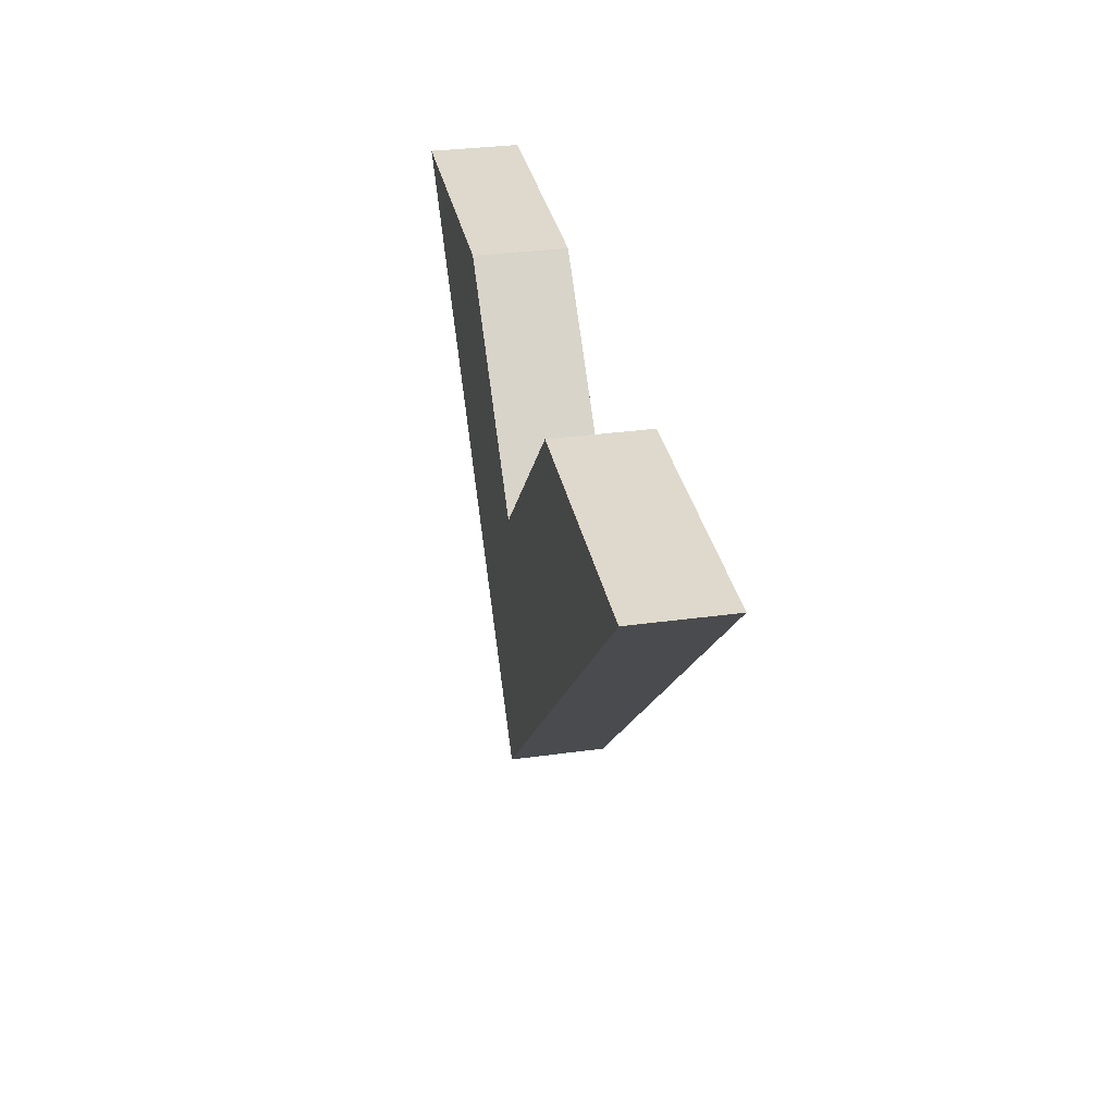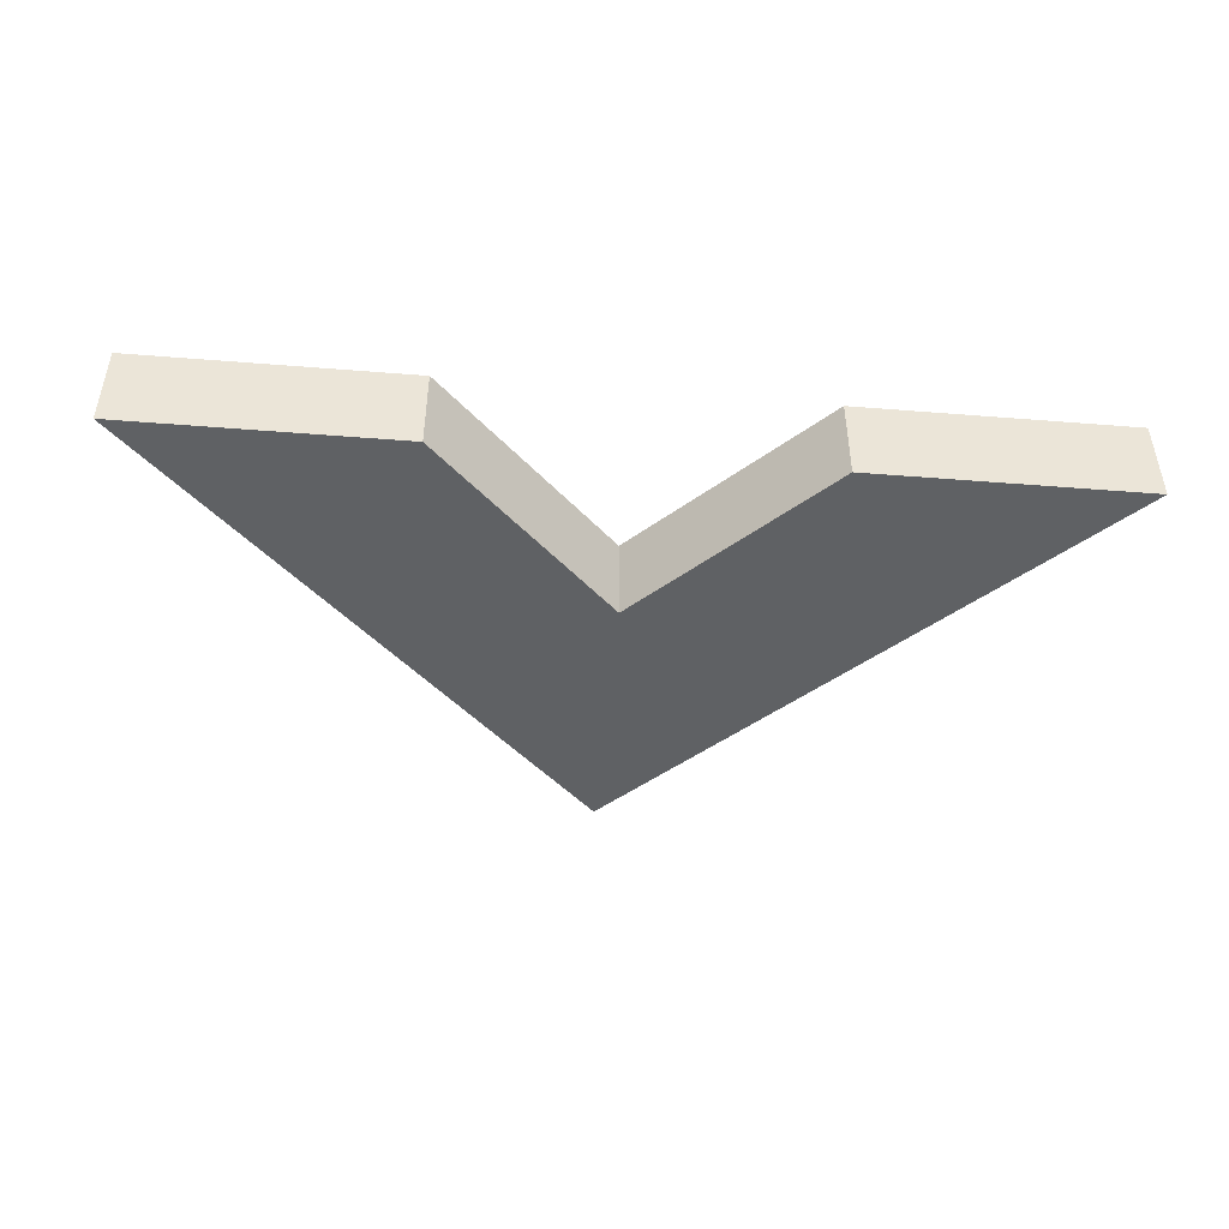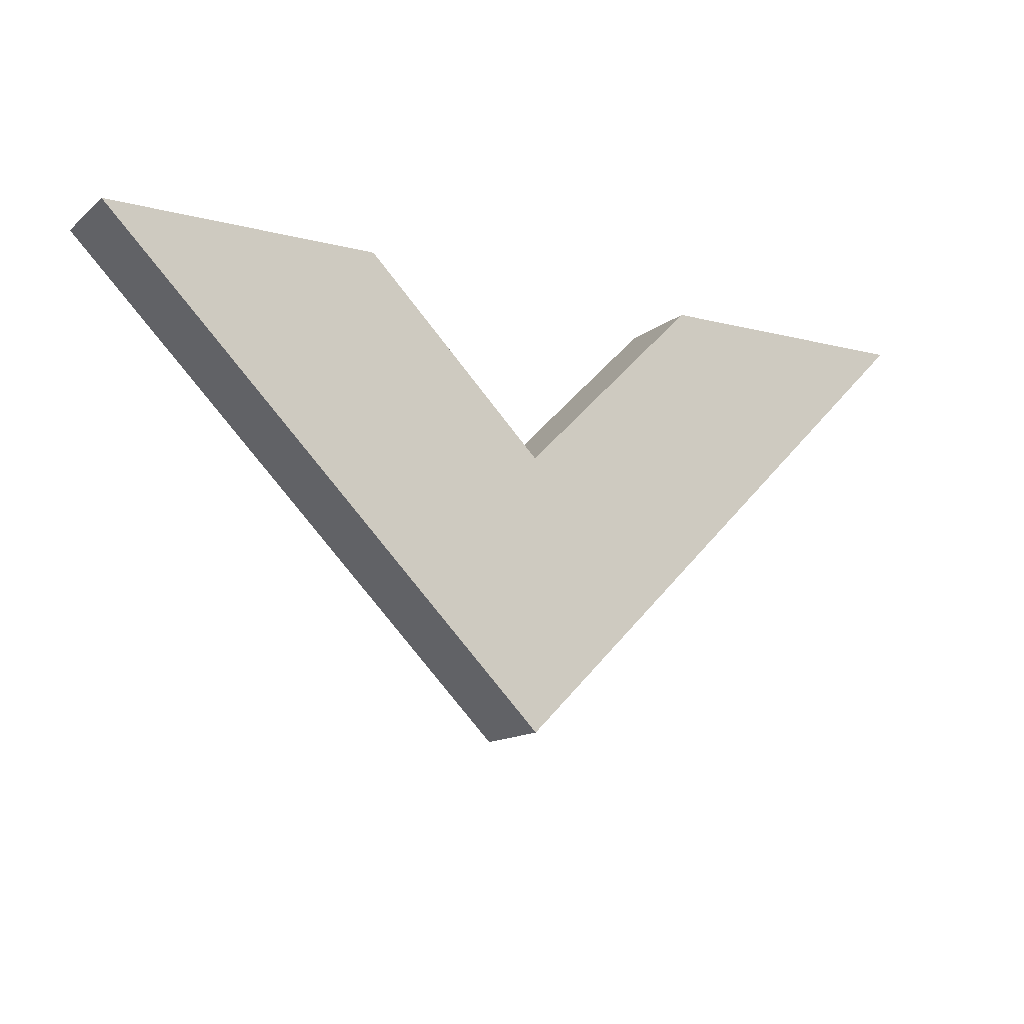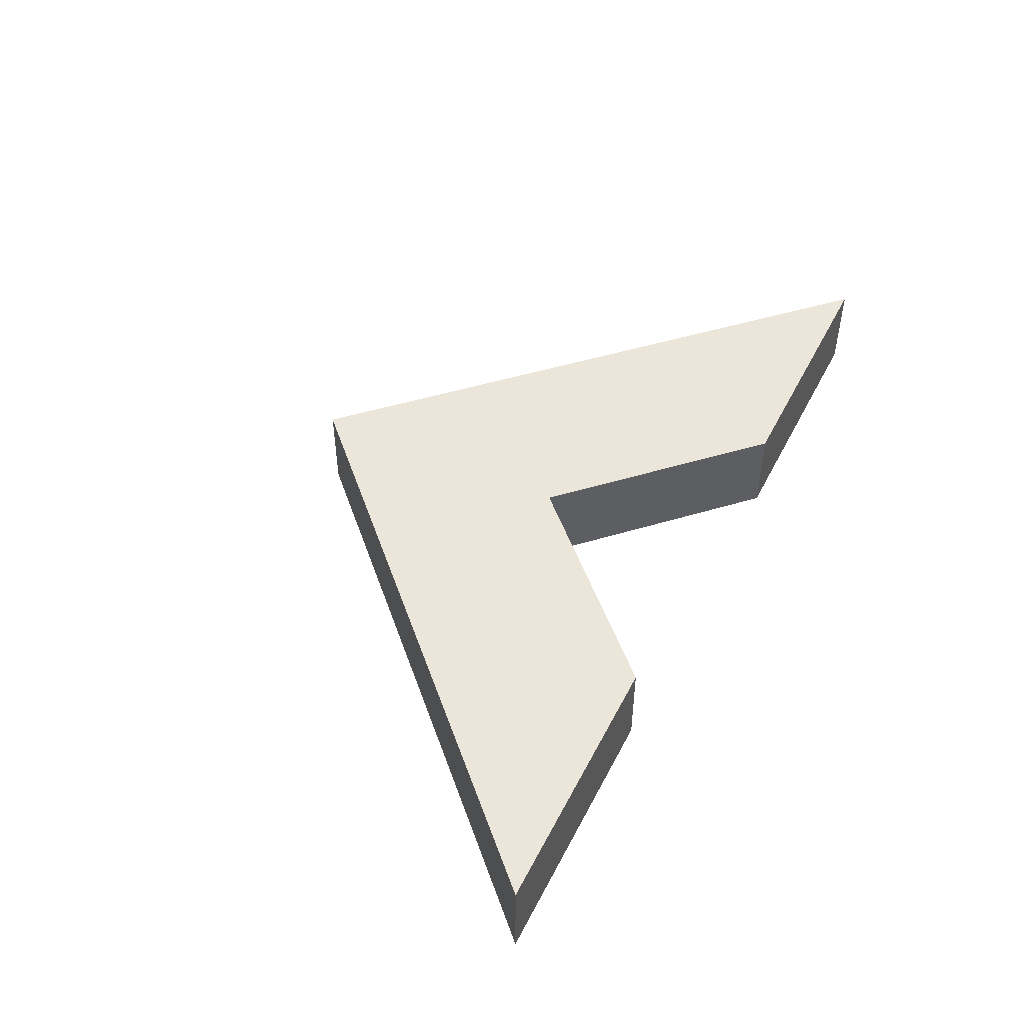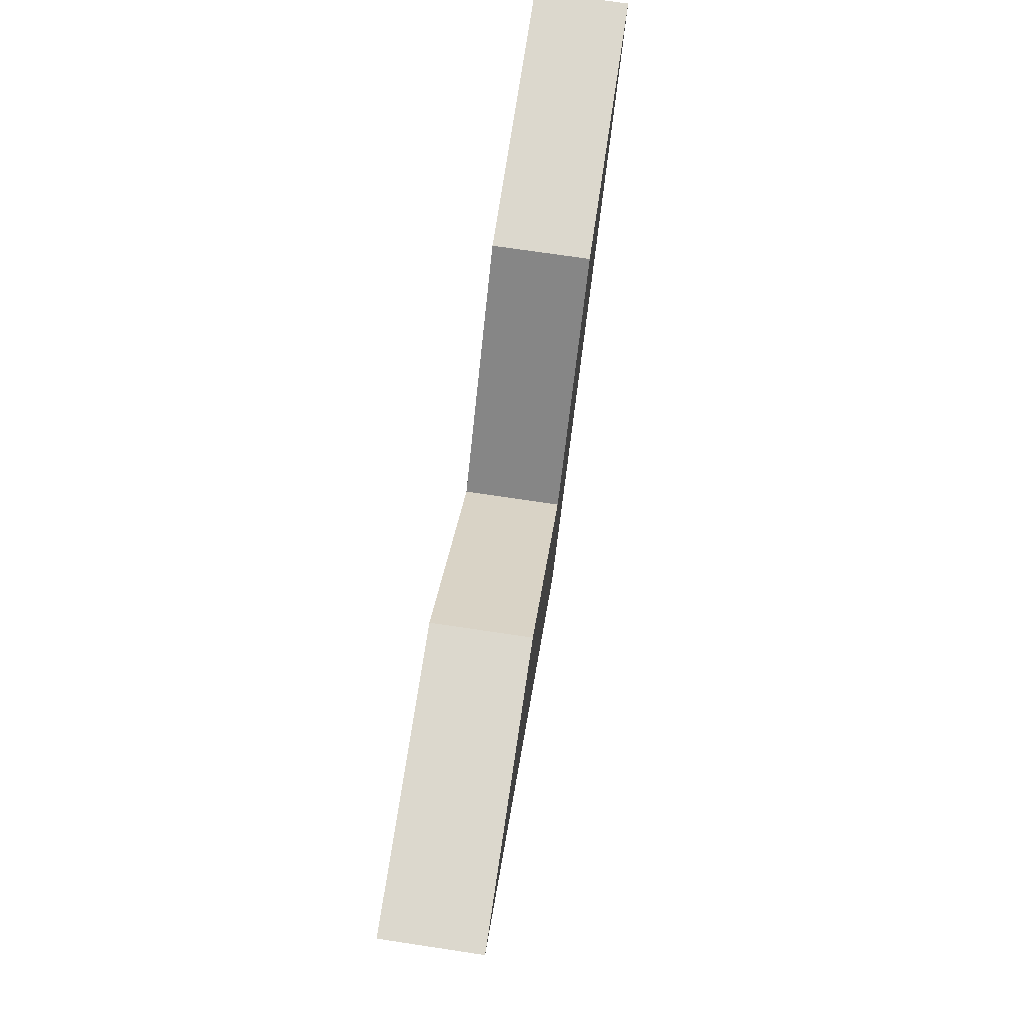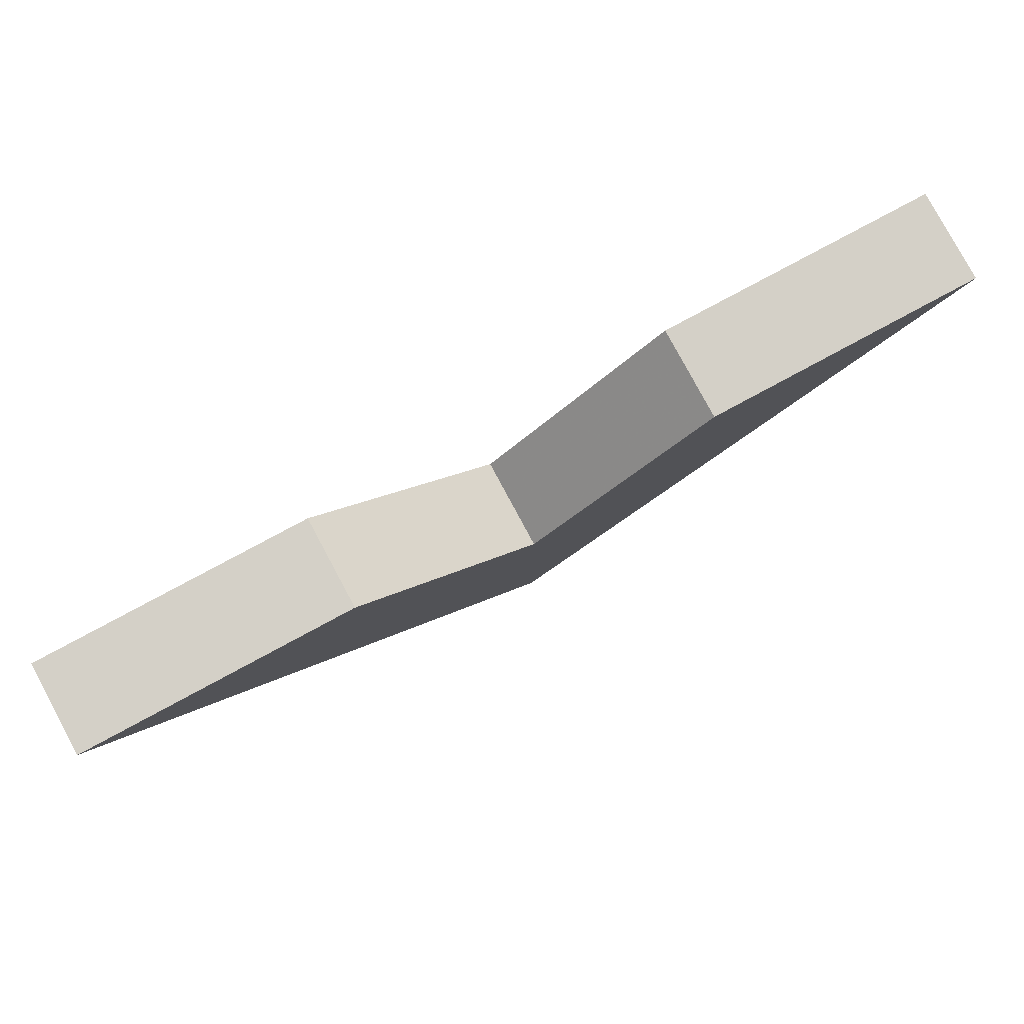
<metadata>
{"format":"obj","ext":"obj","renderer":"f3d","projection":"perspective","resolution":1024,"background":"white","views":[{"elev":31.9,"azim":79.0,"up":"+Y"},{"elev":-46.4,"azim":174.8,"up":"+Z"},{"elev":-13.4,"azim":149.8,"up":"+Y"},{"elev":48.0,"azim":116.2,"up":"+Z"},{"elev":72.4,"azim":98.5,"up":"+Y"},{"elev":79.9,"azim":151.7,"up":"+Y"}]}
</metadata>
<code>
o obj_0
v -4 		5 		2
v 0 		0.998 		2
v 0 		0.998 		0
v -4 		5 		0
v 4 		5 		0
v 4 		5 		2
v 0 		-5 		2
v 10 		5 		2
v -10 		5 		0
v 0 		-5 		0
v 10 		5 		0
v -10 		5 		2
g group_0_4634441
f 1 2 3
f 1 3 4
f 5 3 2
f 5 2 6
f 7 8 2
f 6 2 8
f 4 3 9
f 10 9 3
f 5 11 3
f 10 3 11
f 1 4 9
f 1 9 12
f 8 11 5
f 8 5 6
f 7 10 11
f 7 11 8
f 1 12 2
f 7 2 12
f 7 12 9
f 7 9 10

</code>
